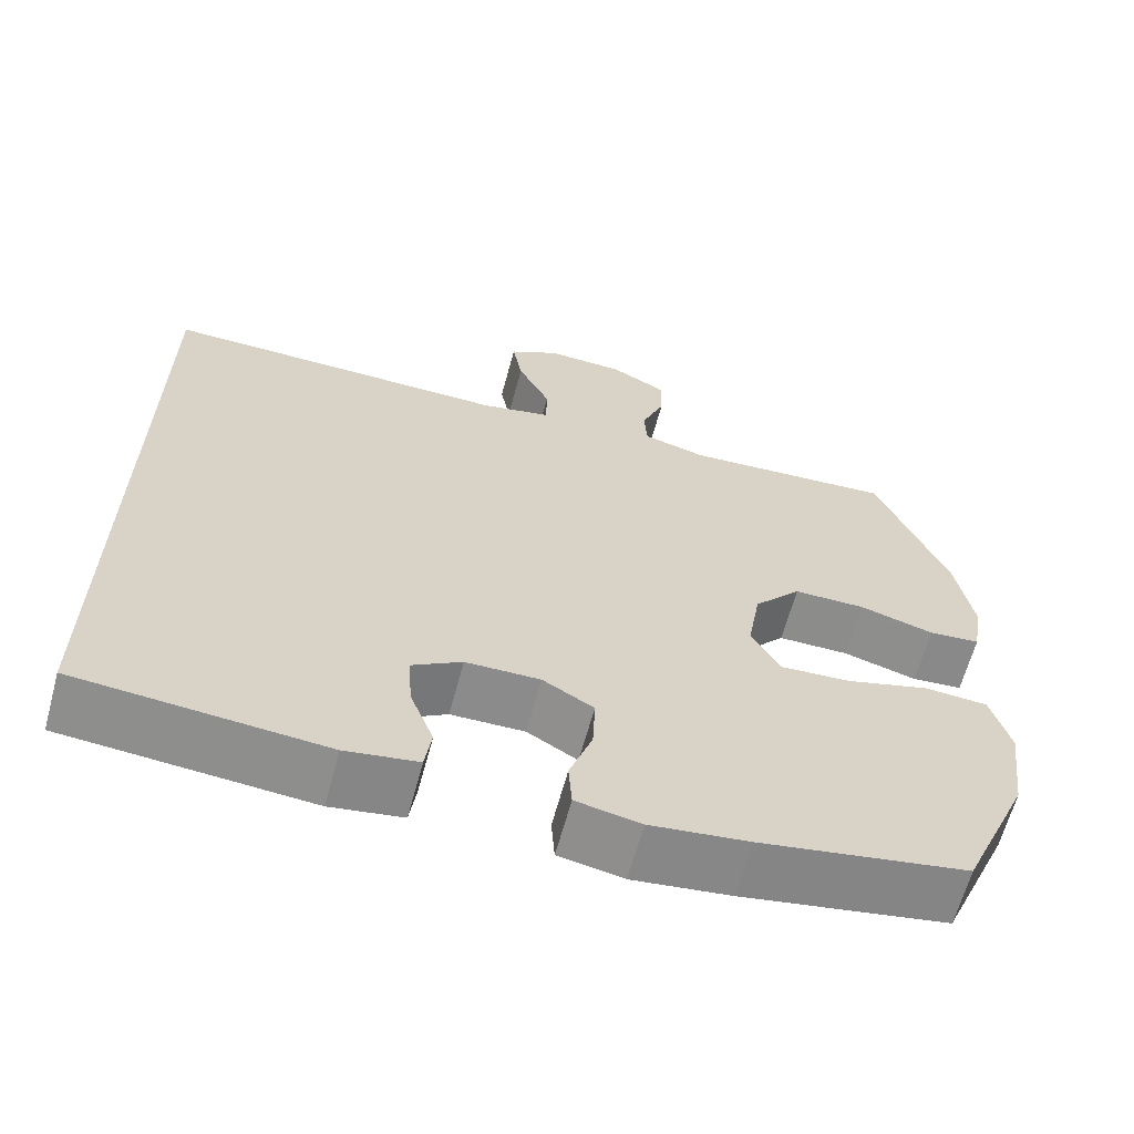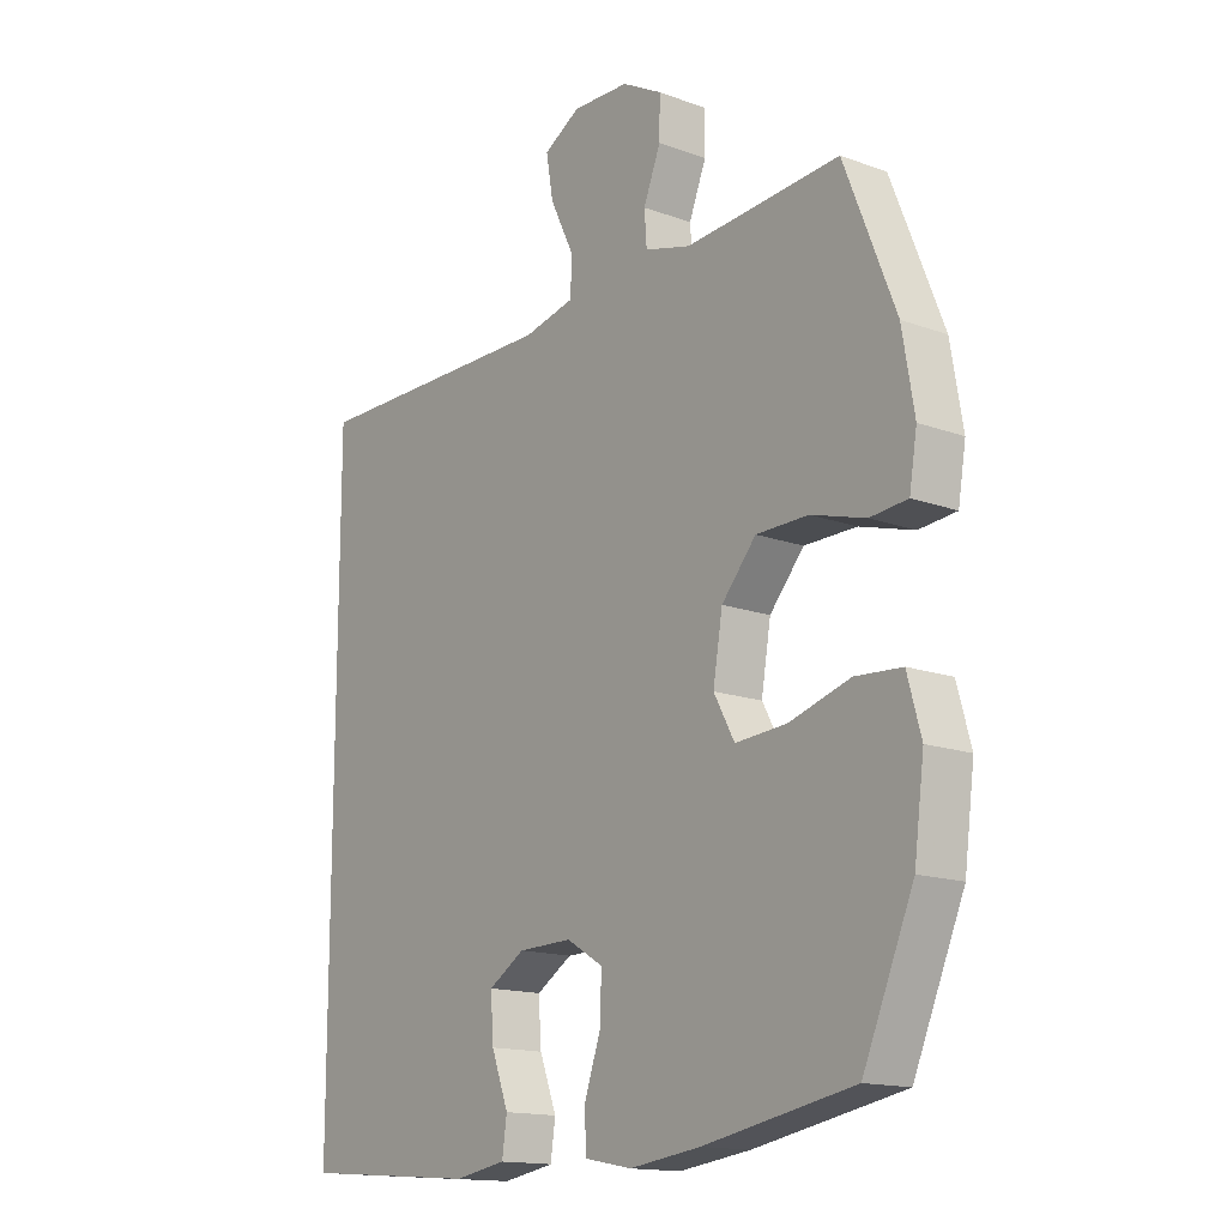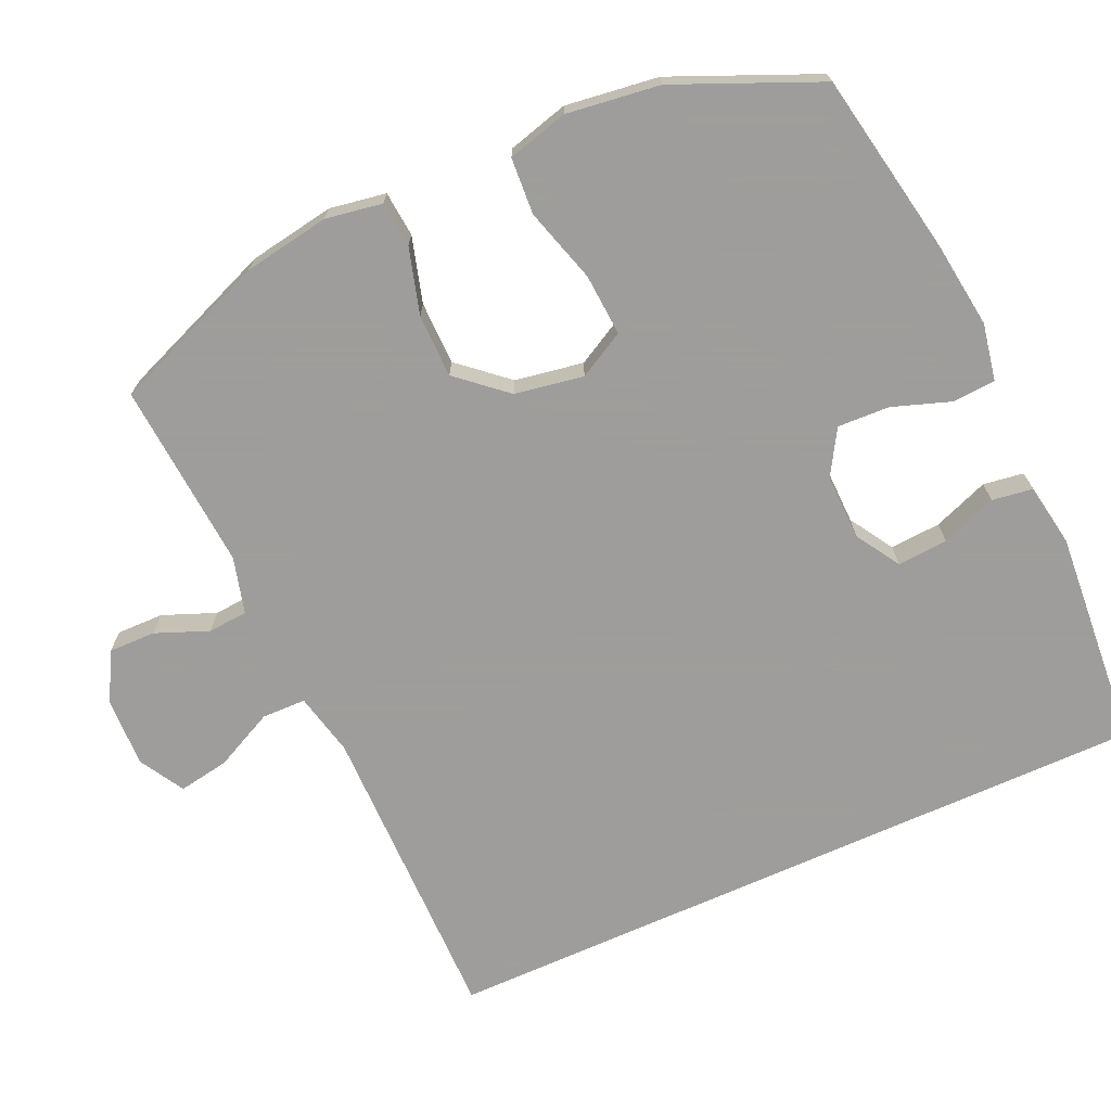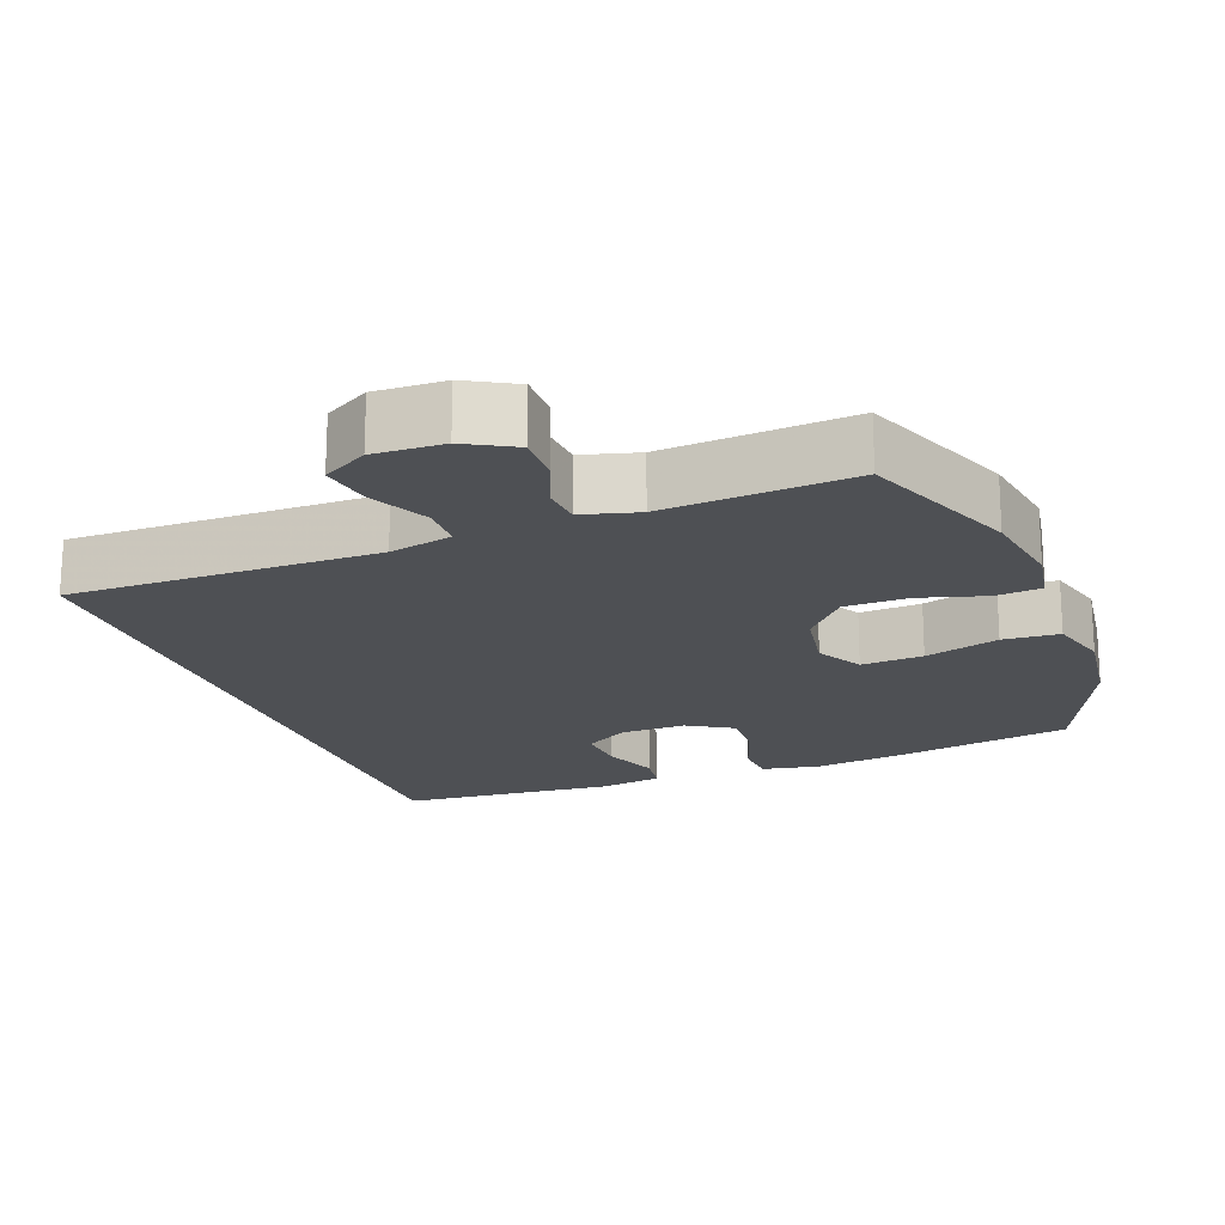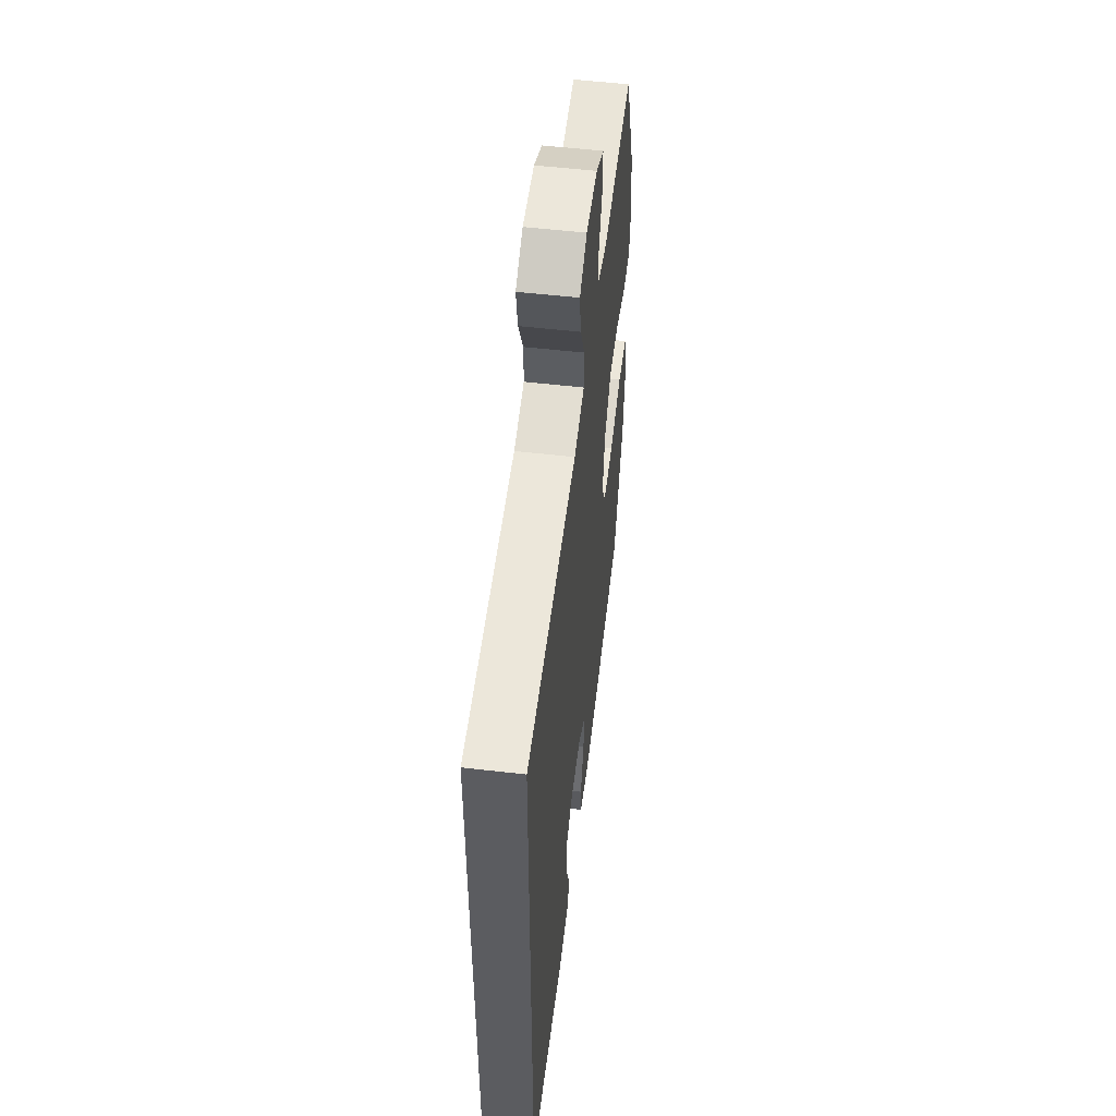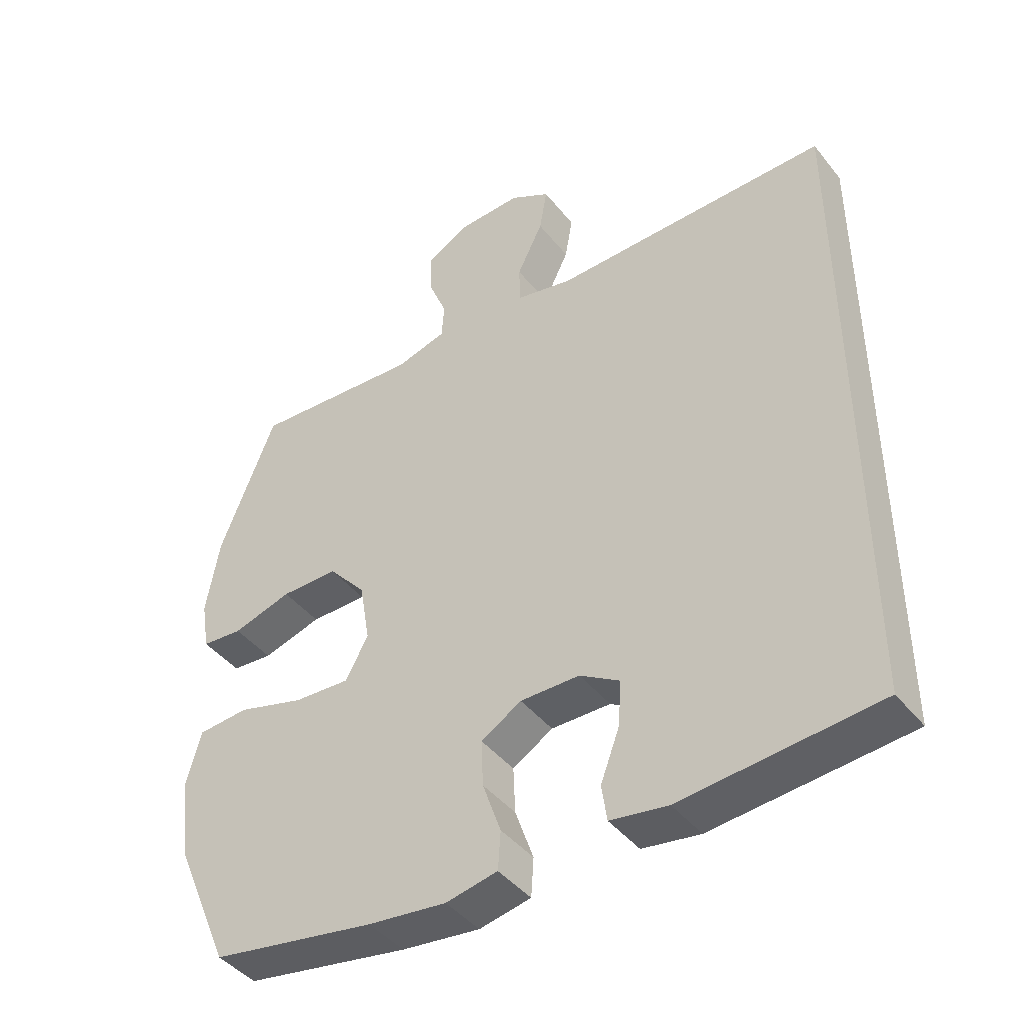
<metadata>
{"format":"obj","ext":"obj","renderer":"f3d","projection":"perspective","resolution":1024,"background":"white","views":[{"elev":-64.2,"azim":-15.2,"up":"+Z"},{"elev":-15.2,"azim":52.2,"up":"+Z"},{"elev":-70.7,"azim":114.2,"up":"+Y"},{"elev":-19.0,"azim":20.5,"up":"+Y"},{"elev":54.3,"azim":-83.0,"up":"+Z"},{"elev":-43.8,"azim":-144.3,"up":"+Z"}]}
</metadata>
<code>
v 0.5 0.07 -0.5
v 0.248 0.07 -0.547
v 0.128 0.07 -0.563
v 0.049 0.07 -0.548
v 0.045 0.07 -0.489
v 0.073 0.07 -0.408
v 0.076 0.07 -0.336
v 0.014 0.07 -0.299
v -0.077 0.07 -0.301
v -0.138 0.07 -0.339
v -0.133 0.07 -0.409
v -0.104 0.07 -0.486
v -0.112 0.07 -0.542
v -0.2 0.07 -0.557
v -0.5 0.07 -0.534
v -0.5 0.07 0.467
v -0.074 0.07 0.465
v 0.013 0.07 0.485
v 0.014 0.07 0.546
v -0.026 0.07 0.628
v -0.038 0.07 0.698
v 0.024 0.07 0.734
v 0.12 0.07 0.731
v 0.188 0.07 0.694
v 0.187 0.07 0.629
v 0.158 0.07 0.556
v 0.162 0.07 0.501
v 0.24 0.07 0.48
v 0.5 0.07 0.5
v 0.586 0.07 0.283
v 0.606 0.07 0.164
v 0.593 0.07 0.086
v 0.53 0.07 0.08
v 0.439 0.07 0.106
v 0.351 0.07 0.105
v 0.293 0.07 0.038
v 0.277 0.07 -0.057
v 0.312 0.07 -0.121
v 0.398 0.07 -0.115
v 0.501 0.07 -0.084
v 0.579 0.07 -0.089
v 0.602 0.07 -0.173
v 0.585 0.07 -0.302
v 0.5 0 -0.5
v 0.248 0 -0.547
v 0.128 0 -0.563
v 0.049 0 -0.548
v 0.045 0 -0.489
v 0.073 0 -0.408
v 0.076 0 -0.336
v 0.014 0 -0.299
v -0.077 0 -0.301
v -0.138 0 -0.339
v -0.133 0 -0.409
v -0.104 0 -0.486
v -0.112 0 -0.542
v -0.2 0 -0.557
v -0.5 0 -0.534
v -0.5 0 0.467
v -0.074 0 0.465
v 0.013 0 0.485
v 0.014 0 0.546
v -0.026 0 0.628
v -0.038 0 0.698
v 0.024 0 0.734
v 0.12 0 0.731
v 0.188 0 0.694
v 0.187 0 0.629
v 0.158 0 0.556
v 0.162 0 0.501
v 0.24 0 0.48
v 0.5 0 0.5
v 0.586 0 0.283
v 0.606 0 0.164
v 0.593 0 0.086
v 0.53 0 0.08
v 0.439 0 0.106
v 0.351 0 0.105
v 0.293 0 0.038
v 0.277 0 -0.057
v 0.312 0 -0.121
v 0.398 0 -0.115
v 0.501 0 -0.084
v 0.579 0 -0.089
v 0.602 0 -0.173
v 0.585 0 -0.302
f 4 5 6
f 3 4 6
f 2 3 6
f 1 2 6
f 43 1 6
f 42 43 6
f 41 42 6
f 40 41 6
f 39 40 6
f 38 39 6 7
f 37 38 7 8
f 36 37 8 9
f 35 36 9 10
f 32 33 34
f 31 32 34
f 30 31 34
f 29 30 34
f 28 29 34
f 27 28 34 35
f 24 25 26
f 23 24 26
f 22 23 26
f 21 22 26
f 20 21 26
f 19 20 26
f 18 19 26 27
f 27 35 10
f 18 27 10
f 17 18 10
f 14 15 16
f 13 14 16
f 12 13 16
f 11 12 16
f 10 11 16
f 10 16 17
f 49 48 47
f 49 47 46
f 49 46 45
f 49 45 44
f 49 44 86
f 49 86 85
f 49 85 84
f 49 84 83
f 49 83 82
f 50 49 82 81
f 51 50 81 80
f 52 51 80 79
f 53 52 79 78
f 77 76 75
f 77 75 74
f 77 74 73
f 77 73 72
f 77 72 71
f 78 77 71 70
f 69 68 67
f 69 67 66
f 69 66 65
f 69 65 64
f 69 64 63
f 69 63 62
f 70 69 62 61
f 53 78 70
f 53 70 61
f 53 61 60
f 59 58 57
f 59 57 56
f 59 56 55
f 59 55 54
f 59 54 53
f 60 59 53
f 1 44 45 2
f 2 45 46 3
f 3 46 47 4
f 4 47 48 5
f 5 48 49 6
f 6 49 50 7
f 7 50 51 8
f 8 51 52 9
f 9 52 53 10
f 10 53 54 11
f 11 54 55 12
f 12 55 56 13
f 13 56 57 14
f 14 57 58 15
f 15 58 59 16
f 16 59 60 17
f 17 60 61 18
f 18 61 62 19
f 19 62 63 20
f 20 63 64 21
f 21 64 65 22
f 22 65 66 23
f 23 66 67 24
f 24 67 68 25
f 25 68 69 26
f 26 69 70 27
f 27 70 71 28
f 28 71 72 29
f 29 72 73 30
f 30 73 74 31
f 31 74 75 32
f 32 75 76 33
f 33 76 77 34
f 34 77 78 35
f 35 78 79 36
f 36 79 80 37
f 37 80 81 38
f 38 81 82 39
f 39 82 83 40
f 40 83 84 41
f 41 84 85 42
f 42 85 86 43
f 43 86 44 1

</code>
